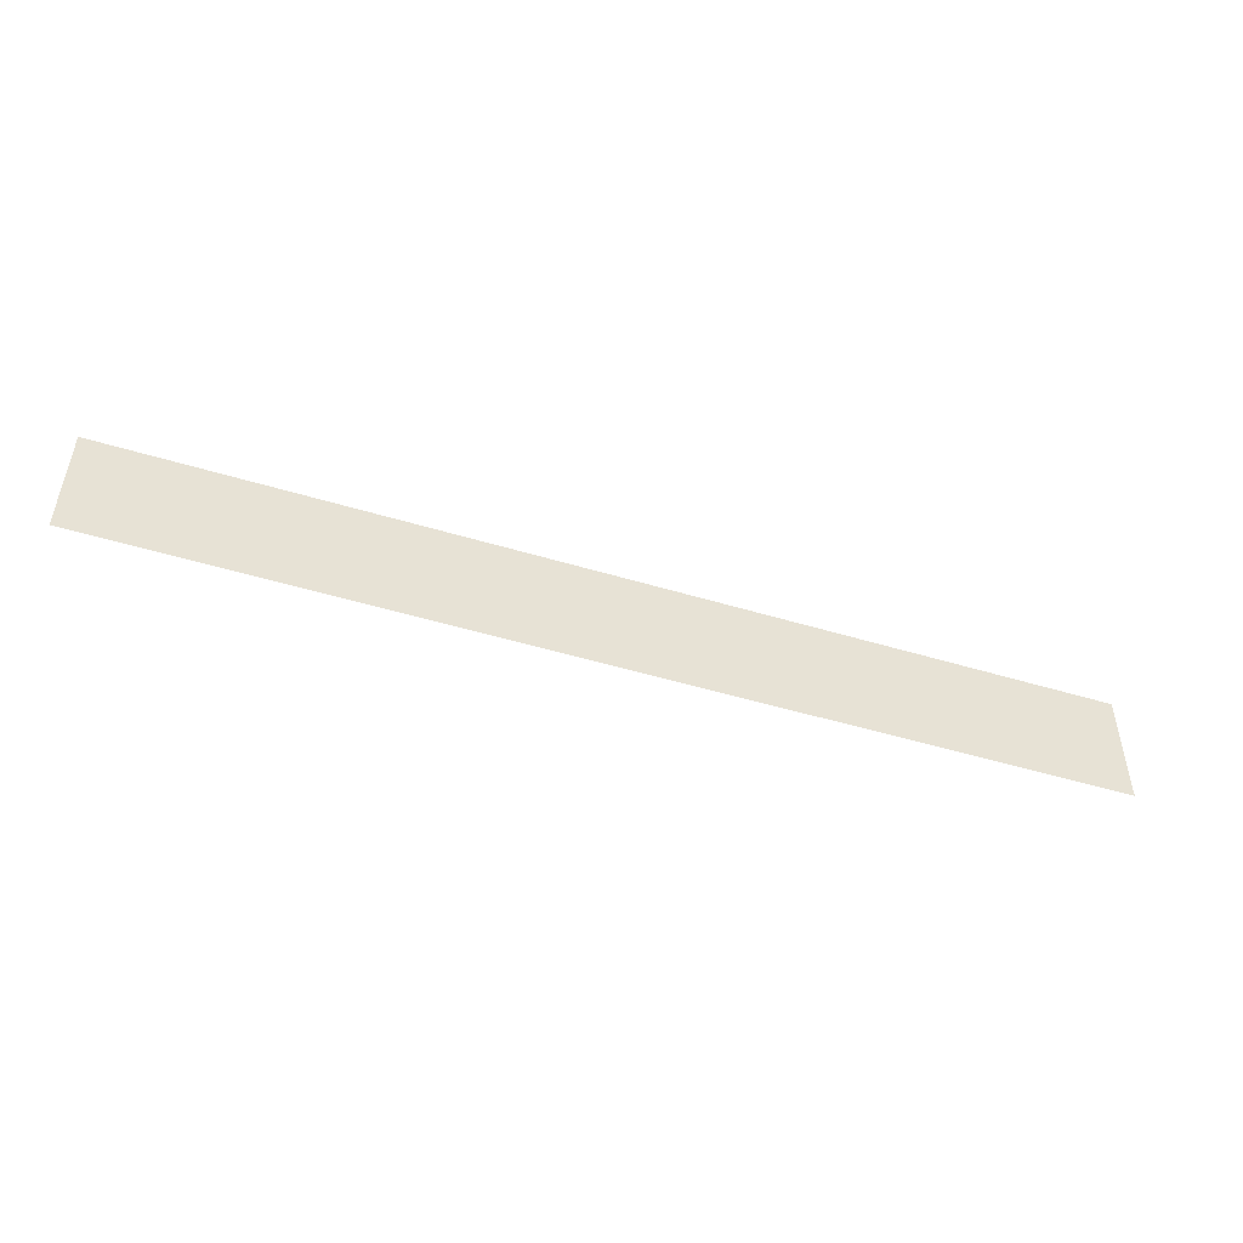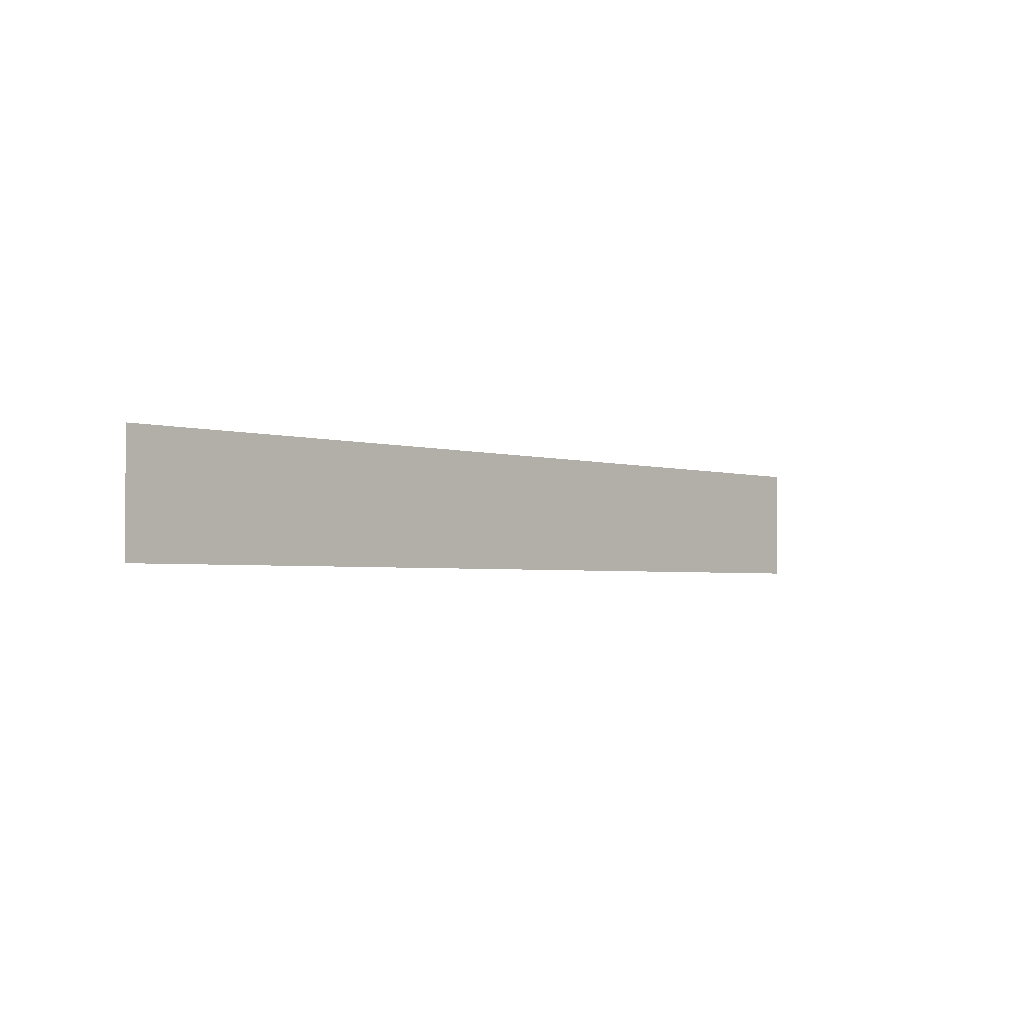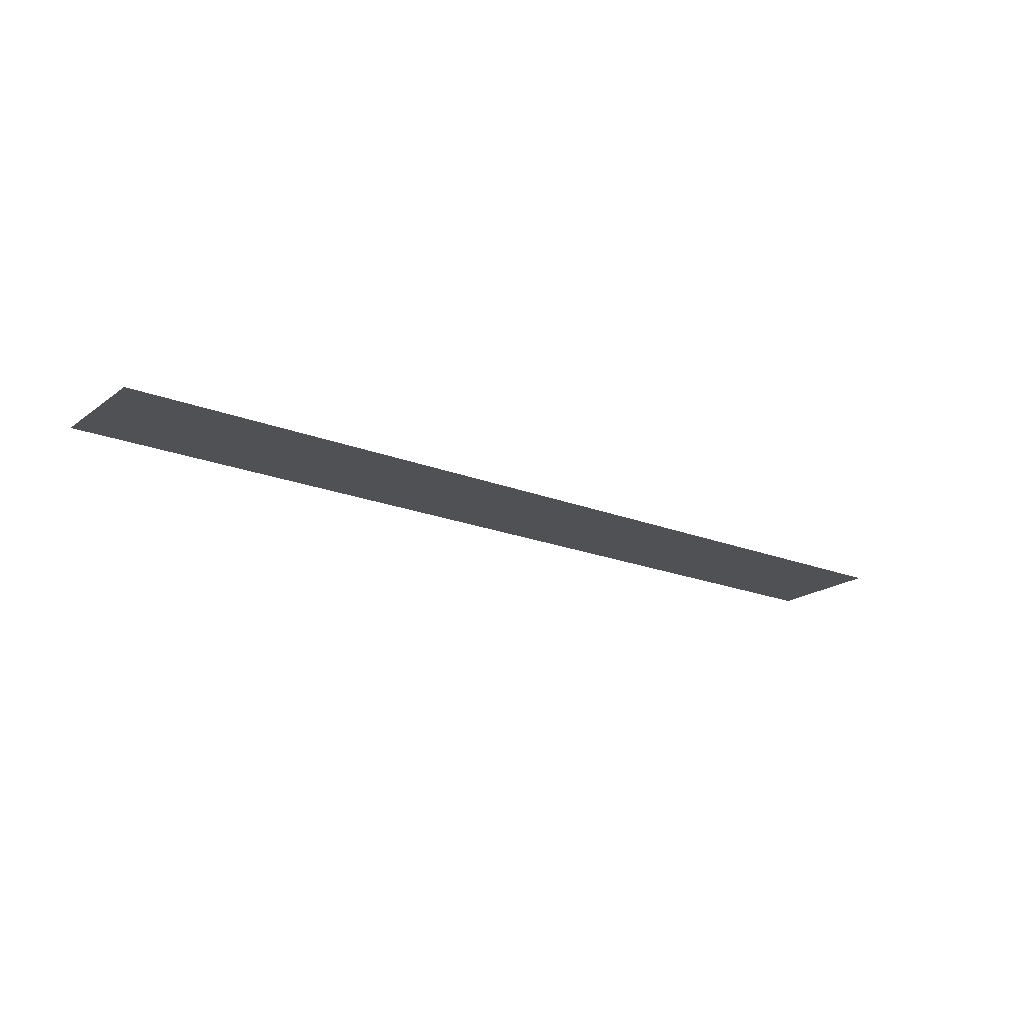
<metadata>
{"format":"obj","ext":"obj","renderer":"f3d","projection":"perspective","resolution":1024,"background":"white","views":[{"elev":-49.5,"azim":-18.5,"up":"+Y"},{"elev":-2.7,"azim":133.3,"up":"+Y"},{"elev":-19.7,"azim":-36.6,"up":"+Z"}]}
</metadata>
<code>
v -8 -11 0
v -9 -11 0
v -9 -10 0
v -8 -10 0
v -9 -11 0
v -10 -11 0
v -10 -10 0
v -9 -10 0
v -10 -11 0
v -11 -11 0
v -11 -10 0
v -10 -10 0
v -11 -11 0
v -12 -11 0
v -12 -10 0
v -11 -10 0
v -12 -11 0
v -13 -11 0
v -13 -10 0
v -12 -10 0
v -13 -11 0
v -14 -11 0
v -14 -10 0
v -13 -10 0
v -14 -11 0
v -15 -11 0
v -15 -10 0
v -14 -10 0
v -15 -11 0
v -16 -11 0
v -16 -10 0
v -15 -10 0
g Cave2-3_mesh_0008
f 1 2 3 4
f 5 6 7 8
f 9 10 11 12
f 13 14 15 16
f 17 18 19 20
f 21 22 23 24
f 25 26 27 28
f 29 30 31 32

</code>
